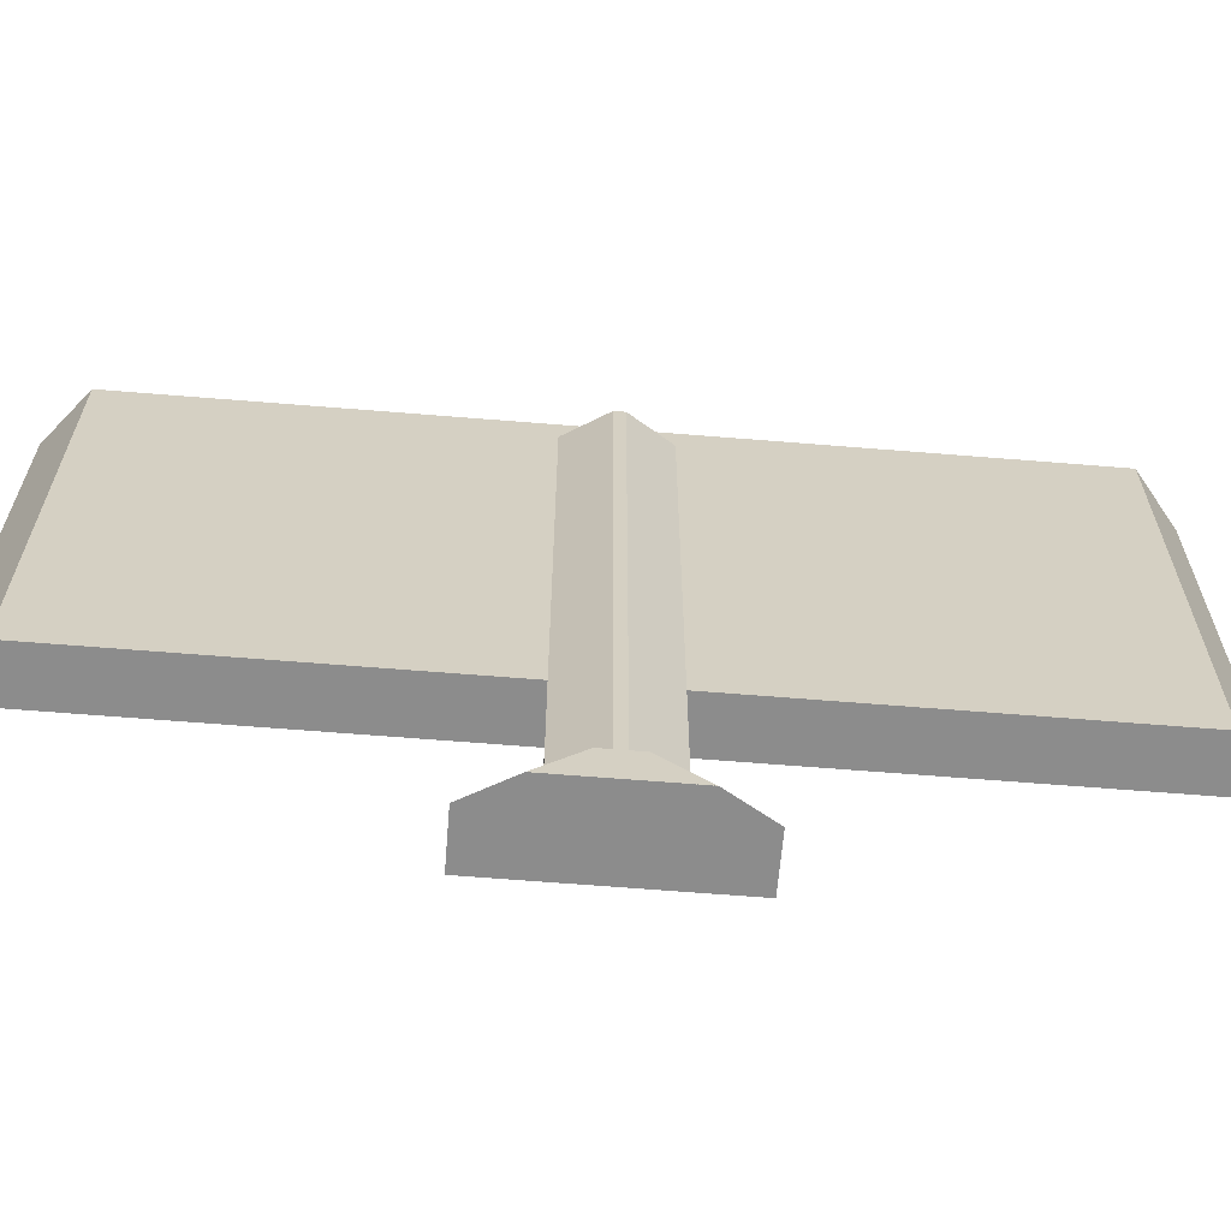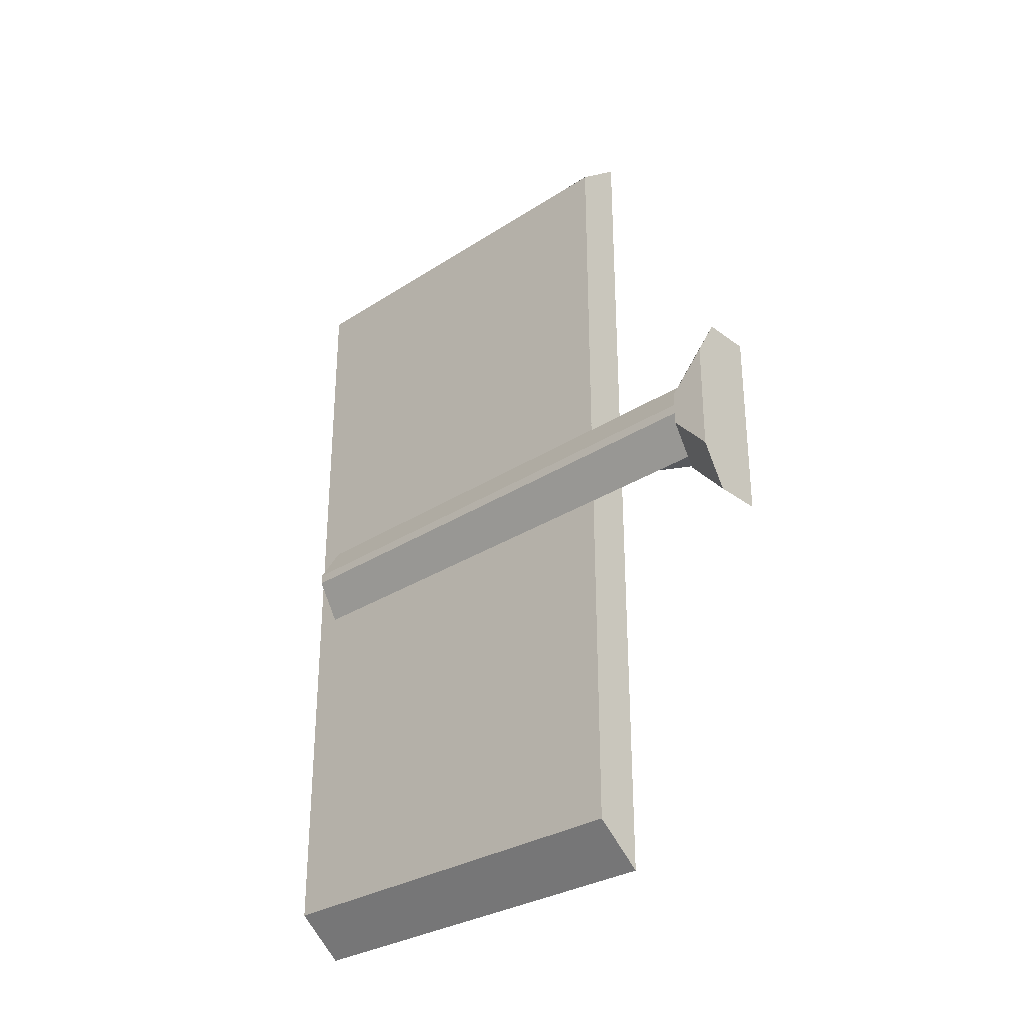
<metadata>
{"format":"obj","ext":"obj","renderer":"f3d","projection":"perspective","resolution":1024,"background":"white","views":[{"elev":-64.2,"azim":-94.7,"up":"+Y"},{"elev":-30.5,"azim":-47.0,"up":"+Z"}]}
</metadata>
<code>
v -0.01315 -0.2464 0.05564
v -0.03606 -0.28 0.05376
v -0.01315 -0.28 0.09273
v -0.03607 -0.2464 0.01667
v -0.03602 -0.2801 0.05375
v 0.0327 -0.2801 0.09271
v -0.01313 -0.2801 0.09269
v 0.03271 -0.2464 0.05563
v -0.01315 -0.2464 0.04174
v -0.03608 -0.2801 -0.05257
v 0.03269 -0.2801 -0.09272
v 0.03263 -0.28 0.09272
v 0.009779 -0.2464 0.04173
v -0.03608 -0.2464 0.004644
v -0.03606 -0.2464 -0.01548
v 0.0327 -0.2684 -0.000736
v 0.03271 -0.2676 0.006757
v 0.03271 -0.2464 -0.05564
v -0.0131 -0.2057 0.04171
v -0.01318 -0.2058 0.04172
v -0.01316 -0.28 -0.09275
v -0.01312 -0.2801 -0.09271
v 0.03271 -0.2676 -0.003116
v 0.0327 -0.2687 0.001821
v 0.0327 -0.2684 0.004377
v 0.0327 -0.2662 0.008806
v 0.0327 -0.2518 0.001821
v 0.009779 -0.2464 -0.04174
v -0.0131 -0.2057 -0.04173
v -0.03608 0.2573 0.004642
v -0.01314 -0.2464 -0.05566
v 0.03265 -0.28 -0.09274
v 0.0327 -0.2645 0.01038
v 0.0327 -0.2521 0.004377
v 0.0327 -0.2521 -0.000736
v -0.01315 -0.2464 -0.04175
v -0.01315 -0.1229 -0.04175
v -0.01317 -0.1229 0.04173
v -0.03608 -0.2464 -0.004649
v 0.0327 -0.2662 -0.005165
v 0.0327 -0.2625 0.01136
v 0.03271 -0.2529 0.006758
v 0.03271 -0.2529 -0.003117
v -0.0131 -0.1229 0.04171
v -0.01318 -0.2058 -0.04173
v -0.03608 0.2573 -0.00466
v -0.01317 0.2573 0.04172
v 0.0327 -0.2645 -0.006735
v 0.0327 -0.2603 0.0117
v 0.0327 -0.2543 0.008806
v 0.0327 -0.2543 -0.005165
v 0.03268 -0.1229 -0.4126
v -0.01317 0.2573 -0.04174
v -0.01317 0.2801 0.3755
v 0.0327 -0.2625 -0.007724
v 0.0327 -0.2581 0.01137
v 0.0327 -0.256 0.01038
v 0.0327 -0.256 -0.006735
v -0.01316 -0.1229 0.3755
v -0.01317 -0.1229 -0.3755
v 0.0327 -0.2603 -0.008059
v 0.0327 -0.2581 -0.007722
v 0.0327 -0.1229 0.4126
v 0.03263 0.2801 -0.4126
v -0.01317 0.2801 -0.3755
v 0.0327 -0.1017 -0.3892
v 0.03271 0.28 -0.4126
v 0.03263 0.28 0.4126
v 0.03271 -0.1017 0.3891
v 0.03271 0.2588 -0.3892
v 0.03271 0.2801 0.4126
v 0.0327 0.2588 0.3891
v -0.01312 -0.2465 0.05561
v -0.03601 -0.2465 0.01666
v 0.03263 -0.2465 0.05562
v -0.01313 -0.2465 0.0417
v -0.036 -0.28 -0.05255
v 0.009753 -0.2465 0.04171
v -0.036 -0.2465 0.004616
v -0.03601 -0.2465 -0.01546
v 0.03263 -0.2684 -0.000727
v 0.03263 -0.2676 0.006745
v 0.03263 -0.2465 -0.05564
v 0.03263 -0.2676 -0.003103
v 0.03263 -0.2687 0.001821
v 0.03263 -0.2684 0.004368
v 0.03263 -0.2662 0.00878
v 0.03263 -0.2518 0.001821
v 0.009753 -0.2465 -0.04172
v -0.036 0.2572 0.004617
v -0.01313 -0.2465 -0.05562
v 0.03431 -0.2663 -0.00228
v 0.03432 -0.2673 0.001821
v 0.03432 -0.2663 0.005919
v 0.03263 -0.2645 0.01034
v 0.03263 -0.2521 0.004368
v 0.03263 -0.2521 -0.000727
v -0.01312 -0.2465 -0.04171
v -0.01312 -0.1229 -0.04171
v -0.036 -0.2465 -0.004635
v 0.03263 -0.2662 -0.005138
v 0.03431 -0.267 -0.000302
v 0.03431 -0.267 0.003943
v 0.03431 -0.2652 0.007622
v 0.03263 -0.2624 0.01133
v 0.03263 -0.253 0.006743
v 0.03432 -0.2535 0.003943
v 0.03263 -0.253 -0.003102
v 0.03431 -0.2535 -0.000302
v -0.036 0.2572 -0.004625
v -0.0131 0.2572 0.04171
v 0.03263 -0.2645 -0.006702
v 0.03432 -0.2652 -0.003976
v 0.03431 -0.2638 0.008926
v 0.03263 -0.2603 0.01166
v 0.03263 -0.2543 0.00878
v 0.03432 -0.2542 0.00592
v 0.03432 -0.2532 0.001821
v 0.03263 -0.2543 -0.005138
v 0.03432 -0.2542 -0.002279
v 0.03266 -0.1229 -0.4126
v -0.0131 0.2572 -0.04173
v -0.0131 0.28 0.3755
v 0.03263 -0.2624 -0.007683
v 0.03431 -0.2645 0.001821
v 0.03431 -0.2621 0.009744
v 0.03263 -0.2581 0.01132
v 0.03263 -0.2561 0.01034
v 0.03263 -0.2561 -0.006702
v -0.01311 -0.1229 0.3755
v -0.0131 -0.1229 -0.3755
v 0.03263 -0.2603 -0.00802
v 0.03431 -0.2638 -0.005286
v 0.03432 -0.2643 0.003092
v 0.03431 -0.2632 0.005296
v 0.03431 -0.2603 0.01002
v 0.03431 -0.2553 0.007623
v 0.03263 -0.2581 -0.007685
v 0.03431 -0.2553 -0.003981
v 0.03264 -0.1229 0.4126
v -0.0131 0.28 -0.3755
v 0.03431 -0.2603 -0.00638
v 0.03431 -0.2621 -0.006106
v 0.036 -0.263 0.002667
v 0.03431 -0.2639 0.004278
v 0.03432 -0.2643 0.00055
v 0.03432 -0.2624 0.006074
v 0.03431 -0.2613 0.006567
v 0.03431 -0.2584 0.009745
v 0.03431 -0.2568 0.008925
v 0.03431 -0.2568 -0.005284
v 0.03263 -0.1017 -0.3892
v 0.03431 -0.2584 -0.006103
v 0.03431 -0.2632 -0.001655
v 0.036 -0.263 0.001821
v 0.036 -0.2627 0.003455
v 0.03431 -0.2639 -0.000637
v 0.036 -0.2622 0.004134
v 0.03432 -0.2603 0.006731
v 0.03431 -0.2592 0.006565
v 0.03431 -0.2566 0.00428
v 0.03431 -0.2566 -0.000638
v 0.03432 -0.2561 0.001821
v 0.03263 -0.1017 0.3892
v 0.03263 0.2588 -0.3892
v 0.03431 -0.2613 -0.002924
v 0.03431 -0.2603 -0.003093
v 0.03432 -0.2624 -0.002433
v 0.036 -0.263 0.000974
v 0.036 -0.2627 0.000186
v 0.036 -0.2617 0.004653
v 0.036 -0.261 0.004984
v 0.03431 -0.2582 0.006076
v 0.03432 -0.2573 0.005294
v 0.03432 -0.2562 0.003092
v 0.03431 -0.2582 -0.002435
v 0.03432 -0.2573 -0.001652
v 0.03432 -0.2562 0.000549
v 0.02536 -0.1017 0.3892
v 0.03263 0.2588 0.3892
v 0.02536 0.2588 -0.3892
v 0.03432 -0.2592 -0.002923
v 0.036 -0.2622 -0.000493
v 0.036 -0.2617 -0.001014
v 0.036 -0.2603 0.005095
v 0.036 -0.2589 0.004658
v 0.036 -0.2578 0.003455
v 0.036 -0.2578 0.000186
v 0.036 -0.2576 0.002667
v 0.036 -0.2576 0.000975
v 0.02536 -0.1017 -0.3892
v 0.036 -0.2603 -0.001452
v 0.036 -0.2595 -0.001343
v 0.03599 -0.2616 0.002246
v 0.03599 -0.261 0.003244
v 0.036 -0.2595 0.004985
v 0.036 -0.2583 0.004132
v 0.036 -0.2589 -0.001016
v 0.036 -0.2583 -0.000495
v 0.036 -0.2575 0.001821
v 0.02536 0.2588 0.3892
v 0.036 -0.261 -0.001345
v 0.03599 -0.2617 0.001821
v 0.03599 -0.2616 0.001395
v 0.03599 -0.2615 0.002642
v 0.03599 -0.2613 0.002983
v 0.03599 -0.2606 0.003408
v 0.03599 -0.2599 0.003408
v 0.03599 -0.2593 0.002983
v 0.03599 -0.261 0.000397
v 0.03599 -0.2603 0.000177
v 0.03599 -0.2593 0.000659
v 0.03599 -0.2615 0.000999
v 0.03599 -0.2606 0.000233
v 0.03599 -0.2603 0.003464
v 0.03599 -0.2596 0.003244
v 0.03599 -0.259 0.002642
v 0.03599 -0.2589 0.001821
v 0.03599 -0.2613 0.000659
v 0.03599 -0.2599 0.000233
v 0.03599 -0.2596 0.000397
v 0.03599 -0.259 0.000999
v 0.03599 -0.2589 0.002246
v 0.03599 -0.2589 0.001395
v 0.03439 -0.2664 -0.002295
v 0.03438 -0.2673 0.001821
v 0.03439 -0.2664 0.005939
v 0.03439 -0.2671 -0.00031
v 0.03439 -0.2671 0.003951
v 0.03439 -0.2652 0.007639
v 0.03439 -0.2534 0.003952
v 0.03439 -0.2534 -0.00031
v 0.03439 -0.2653 -0.004003
v 0.03439 -0.2638 0.008947
v 0.03439 -0.2542 0.005938
v 0.03439 -0.2532 0.001821
v 0.03439 -0.2542 -0.002296
v 0.03439 -0.2621 0.00977
v 0.03439 -0.2638 -0.005304
v 0.03439 -0.2603 0.01005
v 0.03439 -0.2553 0.007638
v 0.03439 -0.2553 -0.003998
v 0.03439 -0.2603 -0.006412
v 0.03439 -0.2621 -0.006126
v 0.03439 -0.2645 0.001821
v 0.03607 -0.263 0.002675
v 0.03439 -0.2644 0.003101
v 0.03439 -0.2584 0.00977
v 0.03439 -0.2567 0.008948
v 0.03439 -0.2567 -0.005307
v 0.03439 -0.2584 -0.006129
v 0.03607 -0.2631 0.001821
v 0.03607 -0.2627 0.003473
v 0.03439 -0.2639 0.004293
v 0.03439 -0.2644 0.000539
v 0.03439 -0.2633 0.005318
v 0.03607 -0.2623 0.004156
v 0.03439 -0.2624 0.006106
v 0.03607 -0.263 0.000966
v 0.03607 -0.2627 0.000169
v 0.03439 -0.2639 -0.000652
v 0.03607 -0.2617 0.004681
v 0.03439 -0.2614 0.006598
v 0.03608 -0.261 0.005007
v 0.03439 -0.2603 0.00677
v 0.02541 -0.1017 0.3891
v 0.02541 0.2588 -0.3891
v 0.03439 -0.2633 -0.001676
v 0.03439 -0.2624 -0.002465
v 0.03607 -0.2623 -0.000514
v 0.03608 -0.2617 -0.001037
v 0.03608 -0.2603 0.005119
v 0.03439 -0.2592 0.0066
v 0.03608 -0.2588 0.004676
v 0.03439 -0.2581 0.006104
v 0.03439 -0.2573 0.00532
v 0.03607 -0.2578 0.003473
v 0.03439 -0.2566 0.004292
v 0.03439 -0.2562 0.003101
v 0.03607 -0.2578 0.000169
v 0.03439 -0.2573 -0.001679
v 0.03439 -0.2566 -0.000651
v 0.03439 -0.2562 0.00054
v 0.03607 -0.2575 0.002675
v 0.03439 -0.256 0.001821
v 0.03607 -0.2575 0.000965
v 0.02541 -0.1017 -0.3891
v 0.03439 -0.2614 -0.002959
v 0.03608 -0.2603 -0.00148
v 0.03439 -0.2603 -0.003125
v 0.03608 -0.2595 -0.001366
v 0.03439 -0.2592 -0.00296
v 0.03608 -0.2616 0.002246
v 0.03608 -0.261 0.003244
v 0.03608 -0.2595 0.005005
v 0.03607 -0.2583 0.004158
v 0.03608 -0.2588 -0.001036
v 0.03439 -0.2581 -0.002463
v 0.03608 -0.2583 -0.000512
v 0.03607 -0.2574 0.001821
v 0.02541 0.2588 0.3891
v 0.03608 -0.261 -0.001363
v 0.03608 -0.2616 0.001395
v 0.03608 -0.2617 0.001821
v 0.03608 -0.2615 0.002642
v 0.03608 -0.2613 0.002983
v 0.03608 -0.2606 0.003408
v 0.03608 -0.2599 0.003408
v 0.03608 -0.2593 0.002983
v 0.03608 -0.261 0.000397
v 0.03608 -0.2603 0.000177
v 0.03608 -0.2593 0.000659
v 0.03608 -0.2603 0.003464
v 0.03608 -0.2596 0.003244
v 0.03608 -0.259 0.002642
v 0.03608 -0.2589 0.001821
v 0.03608 -0.2615 0.000999
v 0.03608 -0.2613 0.000659
v 0.03608 -0.2606 0.000233
v 0.03608 -0.2599 0.000233
v 0.03608 -0.2596 0.000397
v 0.03608 -0.259 0.000999
v 0.03608 -0.2589 0.002246
v 0.03608 -0.2589 0.001395
g mesh1-geometry-0
f 1 2 3
f 2 1 4
f 5 6 7
f 3 8 1
f 1 9 4
f 4 10 2
f 6 5 11
f 8 3 12
f 8 13 1
f 9 1 13
f 4 9 14
f 10 4 15
f 11 5 10
f 11 16 6
f 6 17 8
f 13 8 18
f 9 13 19
f 20 14 9
f 15 21 10
f 11 10 22
f 16 11 23
f 6 16 24
f 17 6 25
f 8 17 26
f 8 27 18
f 13 18 28
f 13 29 19
f 14 20 30
f 21 15 31
f 31 32 21
f 23 11 18
f 25 6 24
f 8 26 33
f 8 34 27
f 35 18 27
f 28 18 36
f 29 13 28
f 37 19 29
f 30 20 38
f 30 39 14
f 36 15 39
f 15 36 31
f 32 31 18
f 23 18 40
f 8 33 41
f 8 42 34
f 43 18 35
f 31 36 18
f 29 28 36
f 19 37 44
f 45 46 37
f 30 38 47
f 39 30 46
f 46 36 39
f 40 18 48
f 8 41 49
f 8 50 42
f 51 18 43
f 36 46 45
f 52 44 37
f 37 46 53
f 38 54 47
f 53 30 47
f 30 53 46
f 48 18 55
f 8 49 56
f 8 57 50
f 58 18 51
f 52 59 44
f 52 37 60
f 53 60 37
f 54 38 59
f 47 54 53
f 55 18 61
f 8 56 57
f 62 18 58
f 59 52 63
f 60 64 52
f 60 53 65
f 63 54 59
f 65 53 54
f 61 18 62
f 52 66 63
f 64 60 65
f 66 52 67
f 54 63 68
f 54 64 65
f 69 63 66
f 66 67 70
f 63 69 71
f 64 54 71
f 70 67 72
f 71 69 72
f 71 72 67
g mesh1-geometry-1
f 7 5 73
f 74 73 5
f 3 12 2
f 73 75 7
f 74 76 73
f 5 77 74
f 32 2 12
f 6 7 75
f 73 78 75
f 78 73 76
f 79 76 74
f 80 74 77
f 77 2 32
f 12 81 32
f 75 82 12
f 83 75 78
f 20 78 76
f 76 79 19
f 77 22 80
f 21 77 32
f 84 32 81
f 85 81 12
f 86 12 82
f 87 82 75
f 83 88 75
f 89 83 78
f 20 45 78
f 90 19 79
f 91 80 22
f 22 11 91
f 83 32 84
f 84 81 92
f 85 93 81
f 85 12 86
f 82 94 86
f 82 87 94
f 95 87 75
f 88 96 75
f 88 83 97
f 98 83 89
f 89 78 45
f 45 20 99
f 44 19 90
f 79 100 90
f 100 80 98
f 91 98 80
f 83 91 11
f 101 83 84
f 102 92 81
f 84 92 101
f 102 81 93
f 93 85 103
f 86 103 85
f 103 86 94
f 104 94 87
f 87 95 104
f 105 95 75
f 96 106 75
f 96 88 107
f 97 83 108
f 97 109 88
f 83 98 91
f 98 89 45
f 38 99 20
f 99 110 29
f 111 44 90
f 110 90 100
f 100 98 110
f 112 83 101
f 92 102 103
f 113 101 92
f 93 103 102
f 94 92 103
f 104 92 94
f 114 104 95
f 95 105 114
f 115 105 75
f 106 116 75
f 106 96 117
f 118 107 88
f 107 117 96
f 108 83 119
f 108 120 97
f 118 88 109
f 109 97 120
f 29 110 98
f 99 38 121
f 122 110 99
f 111 123 44
f 111 90 122
f 110 122 90
f 124 83 112
f 101 113 112
f 113 92 104
f 104 114 125
f 126 114 105
f 105 115 126
f 127 115 75
f 116 128 75
f 106 117 116
f 118 109 107
f 107 109 117
f 119 83 129
f 108 119 120
f 109 120 117
f 38 130 121
f 131 99 121
f 99 131 122
f 130 44 123
f 122 123 111
f 132 83 124
f 112 133 124
f 133 112 113
f 133 113 104
f 134 125 114
f 125 133 104
f 126 135 114
f 136 126 115
f 115 127 136
f 128 127 75
f 116 137 128
f 137 116 117
f 129 83 138
f 119 129 139
f 139 120 119
f 117 120 137
f 140 121 130
f 121 67 131
f 141 122 131
f 130 123 140
f 123 122 141
f 138 83 132
f 132 124 142
f 143 124 133
f 134 144 125
f 145 134 114
f 146 133 125
f 135 145 114
f 147 135 126
f 136 148 126
f 149 136 127
f 128 150 127
f 150 128 137
f 129 138 151
f 151 139 129
f 120 139 137
f 140 152 121
f 141 131 67
f 64 121 152
f 71 140 123
f 141 67 123
f 138 132 153
f 143 142 124
f 142 153 132
f 143 133 154
f 155 125 144
f 144 134 156
f 145 156 134
f 157 133 146
f 125 155 146
f 145 135 156
f 135 147 158
f 148 147 126
f 159 148 136
f 149 160 136
f 149 127 150
f 137 161 150
f 153 151 138
f 139 151 162
f 139 163 137
f 152 140 164
f 165 64 152
f 68 164 140
f 68 123 67
f 142 143 166
f 153 142 167
f 154 133 157
f 168 143 154
f 155 144 169
f 156 170 144
f 157 146 170
f 169 146 155
f 158 156 135
f 171 158 147
f 147 148 171
f 148 159 172
f 160 159 136
f 173 160 149
f 150 173 149
f 161 174 150
f 175 161 137
f 151 153 176
f 162 151 177
f 178 139 162
f 163 175 137
f 163 139 178
f 164 179 152
f 180 64 165
f 165 152 181
f 180 164 68
f 64 180 68
f 166 143 168
f 167 142 166
f 182 153 167
f 157 170 154
f 154 183 168
f 170 169 144
f 183 170 156
f 169 170 146
f 158 183 156
f 171 184 158
f 172 171 148
f 185 172 159
f 159 160 185
f 173 186 160
f 174 173 150
f 161 187 174
f 161 175 187
f 176 153 182
f 177 151 176
f 162 177 188
f 162 188 178
f 175 163 189
f 178 190 163
f 191 152 179
f 164 180 179
f 165 181 180
f 191 181 152
f 168 184 166
f 167 166 192
f 182 167 193
f 183 154 170
f 184 168 183
f 184 183 158
f 172 194 171
f 185 195 172
f 196 185 160
f 196 160 186
f 186 173 197
f 174 197 173
f 197 174 187
f 189 187 175
f 176 182 198
f 177 176 199
f 199 188 177
f 190 178 188
f 200 189 163
f 200 163 190
f 191 179 181
f 201 179 180
f 201 180 181
f 202 166 184
f 202 192 166
f 192 193 167
f 193 198 182
f 203 204 184
f 194 203 171
f 205 194 172
f 195 206 172
f 207 195 185
f 196 208 185
f 186 209 196
f 197 199 186
f 187 199 197
f 189 188 187
f 198 199 176
f 188 199 187
f 190 188 189
f 200 190 189
f 201 181 179
f 202 184 204
f 192 202 210
f 193 192 211
f 198 193 212
f 203 194 204
f 205 213 194
f 206 205 172
f 195 210 206
f 207 214 195
f 215 207 185
f 208 215 185
f 216 208 196
f 209 216 196
f 217 209 186
f 186 199 218
f 199 198 218
f 213 202 204
f 210 202 219
f 214 192 210
f 211 192 214
f 220 193 211
f 212 193 221
f 222 198 212
f 213 204 194
f 219 213 205
f 206 219 205
f 210 219 206
f 214 210 195
f 211 214 207
f 215 211 207
f 208 220 215
f 216 221 208
f 209 212 216
f 217 222 209
f 223 217 186
f 218 223 186
f 218 198 224
f 219 202 213
f 221 193 220
f 220 211 215
f 212 221 216
f 224 198 222
f 222 212 209
f 221 220 208
f 224 222 217
f 223 224 217
f 218 224 223
g mesh1-geometry-2
f 225 16 23
f 16 226 24
f 25 227 17
f 227 26 17
f 16 225 228
f 40 225 23
f 226 16 228
f 229 24 226
f 24 229 25
f 227 25 229
f 26 227 230
f 230 33 26
f 231 27 34
f 27 232 35
f 225 40 233
f 33 230 234
f 234 41 33
f 235 34 42
f 27 231 236
f 34 235 231
f 35 237 43
f 232 27 236
f 237 35 232
f 48 233 40
f 41 234 238
f 238 49 41
f 50 235 42
f 237 51 43
f 55 239 48
f 233 48 239
f 49 238 240
f 240 56 49
f 57 241 50
f 235 50 241
f 242 58 51
f 51 237 242
f 243 55 61
f 239 55 244
f 245 246 247
f 56 240 248
f 56 249 57
f 241 57 249
f 250 62 58
f 58 242 250
f 251 61 62
f 55 243 244
f 61 251 243
f 246 245 252
f 253 247 246
f 247 253 254
f 255 252 245
f 253 256 254
f 257 258 256
f 249 56 248
f 62 250 251
f 259 246 252
f 246 260 253
f 260 255 261
f 252 255 259
f 256 253 257
f 258 257 262
f 262 263 258
f 264 265 263
f 66 266 164
f 267 66 70
f 268 260 261
f 269 270 268
f 246 259 260
f 253 260 270
f 255 260 259
f 253 270 257
f 257 271 262
f 263 262 264
f 265 264 272
f 272 273 265
f 273 274 275
f 276 277 278
f 277 279 278
f 280 281 282
f 283 280 282
f 284 285 279
f 285 286 283
f 266 66 287
f 266 72 69
f 72 267 70
f 66 267 287
f 288 271 269
f 289 288 290
f 291 290 292
f 260 268 270
f 270 269 271
f 257 270 271
f 262 293 264
f 264 294 272
f 273 272 295
f 274 273 295
f 296 275 274
f 275 296 276
f 277 276 296
f 279 277 284
f 297 292 298
f 299 298 281
f 281 280 299
f 280 283 286
f 285 284 300
f 286 285 300
f 72 266 301
f 267 72 301
f 271 288 302
f 288 289 302
f 290 291 289
f 292 297 291
f 271 303 304
f 262 304 293
f 264 293 305
f 264 306 294
f 272 294 307
f 272 308 295
f 295 309 274
f 274 299 296
f 296 299 277
f 277 280 284
f 298 299 297
f 277 299 280
f 284 280 286
f 284 286 300
f 303 271 302
f 310 302 289
f 311 289 291
f 312 291 297
f 264 305 306
f 272 307 313
f 272 313 308
f 295 308 314
f 295 314 309
f 274 309 315
f 316 299 274
f 316 297 299
f 303 302 317
f 318 302 310
f 310 289 319
f 319 289 311
f 311 291 320
f 321 291 312
f 312 297 322
f 274 315 323
f 274 323 316
f 324 297 316
f 317 302 318
f 320 291 321
f 322 297 324
g mesh1-geometry-3
f 229 228 225
f 228 229 226
f 229 225 227
f 227 225 230
f 230 225 233
f 245 234 230
f 231 232 236
f 235 232 231
f 235 237 232
f 230 233 239
f 234 245 247
f 230 239 245
f 234 256 238
f 241 237 235
f 234 247 254
f 245 239 255
f 234 254 256
f 238 256 258
f 238 263 240
f 241 242 237
f 268 239 244
f 255 239 261
f 238 258 263
f 240 263 265
f 240 273 248
f 249 278 241
f 282 250 242
f 241 285 242
f 288 244 243
f 290 243 251
f 261 239 268
f 268 244 269
f 240 265 273
f 248 273 275
f 248 275 249
f 249 276 278
f 241 278 279
f 298 251 250
f 281 250 282
f 282 242 283
f 241 279 285
f 283 242 285
f 269 244 288
f 288 243 290
f 290 251 292
f 249 275 276
f 292 251 298
f 298 250 281
f 303 293 304
f 293 317 305
f 306 310 294
f 294 319 307
f 293 303 317
f 305 317 318
f 305 318 306
f 306 318 310
f 294 310 319
f 307 319 311
f 307 311 313
f 313 320 308
f 308 321 314
f 314 312 309
f 309 322 315
f 313 311 320
f 314 321 312
f 309 312 322
f 308 320 321
f 315 322 324
f 315 324 323
f 323 324 316
g mesh1-geometry-4
f 70 69 66
f 152 164 165
f 69 70 72
f 180 165 164
g mesh1-geometry-5
f 267 266 287
f 266 267 301

</code>
